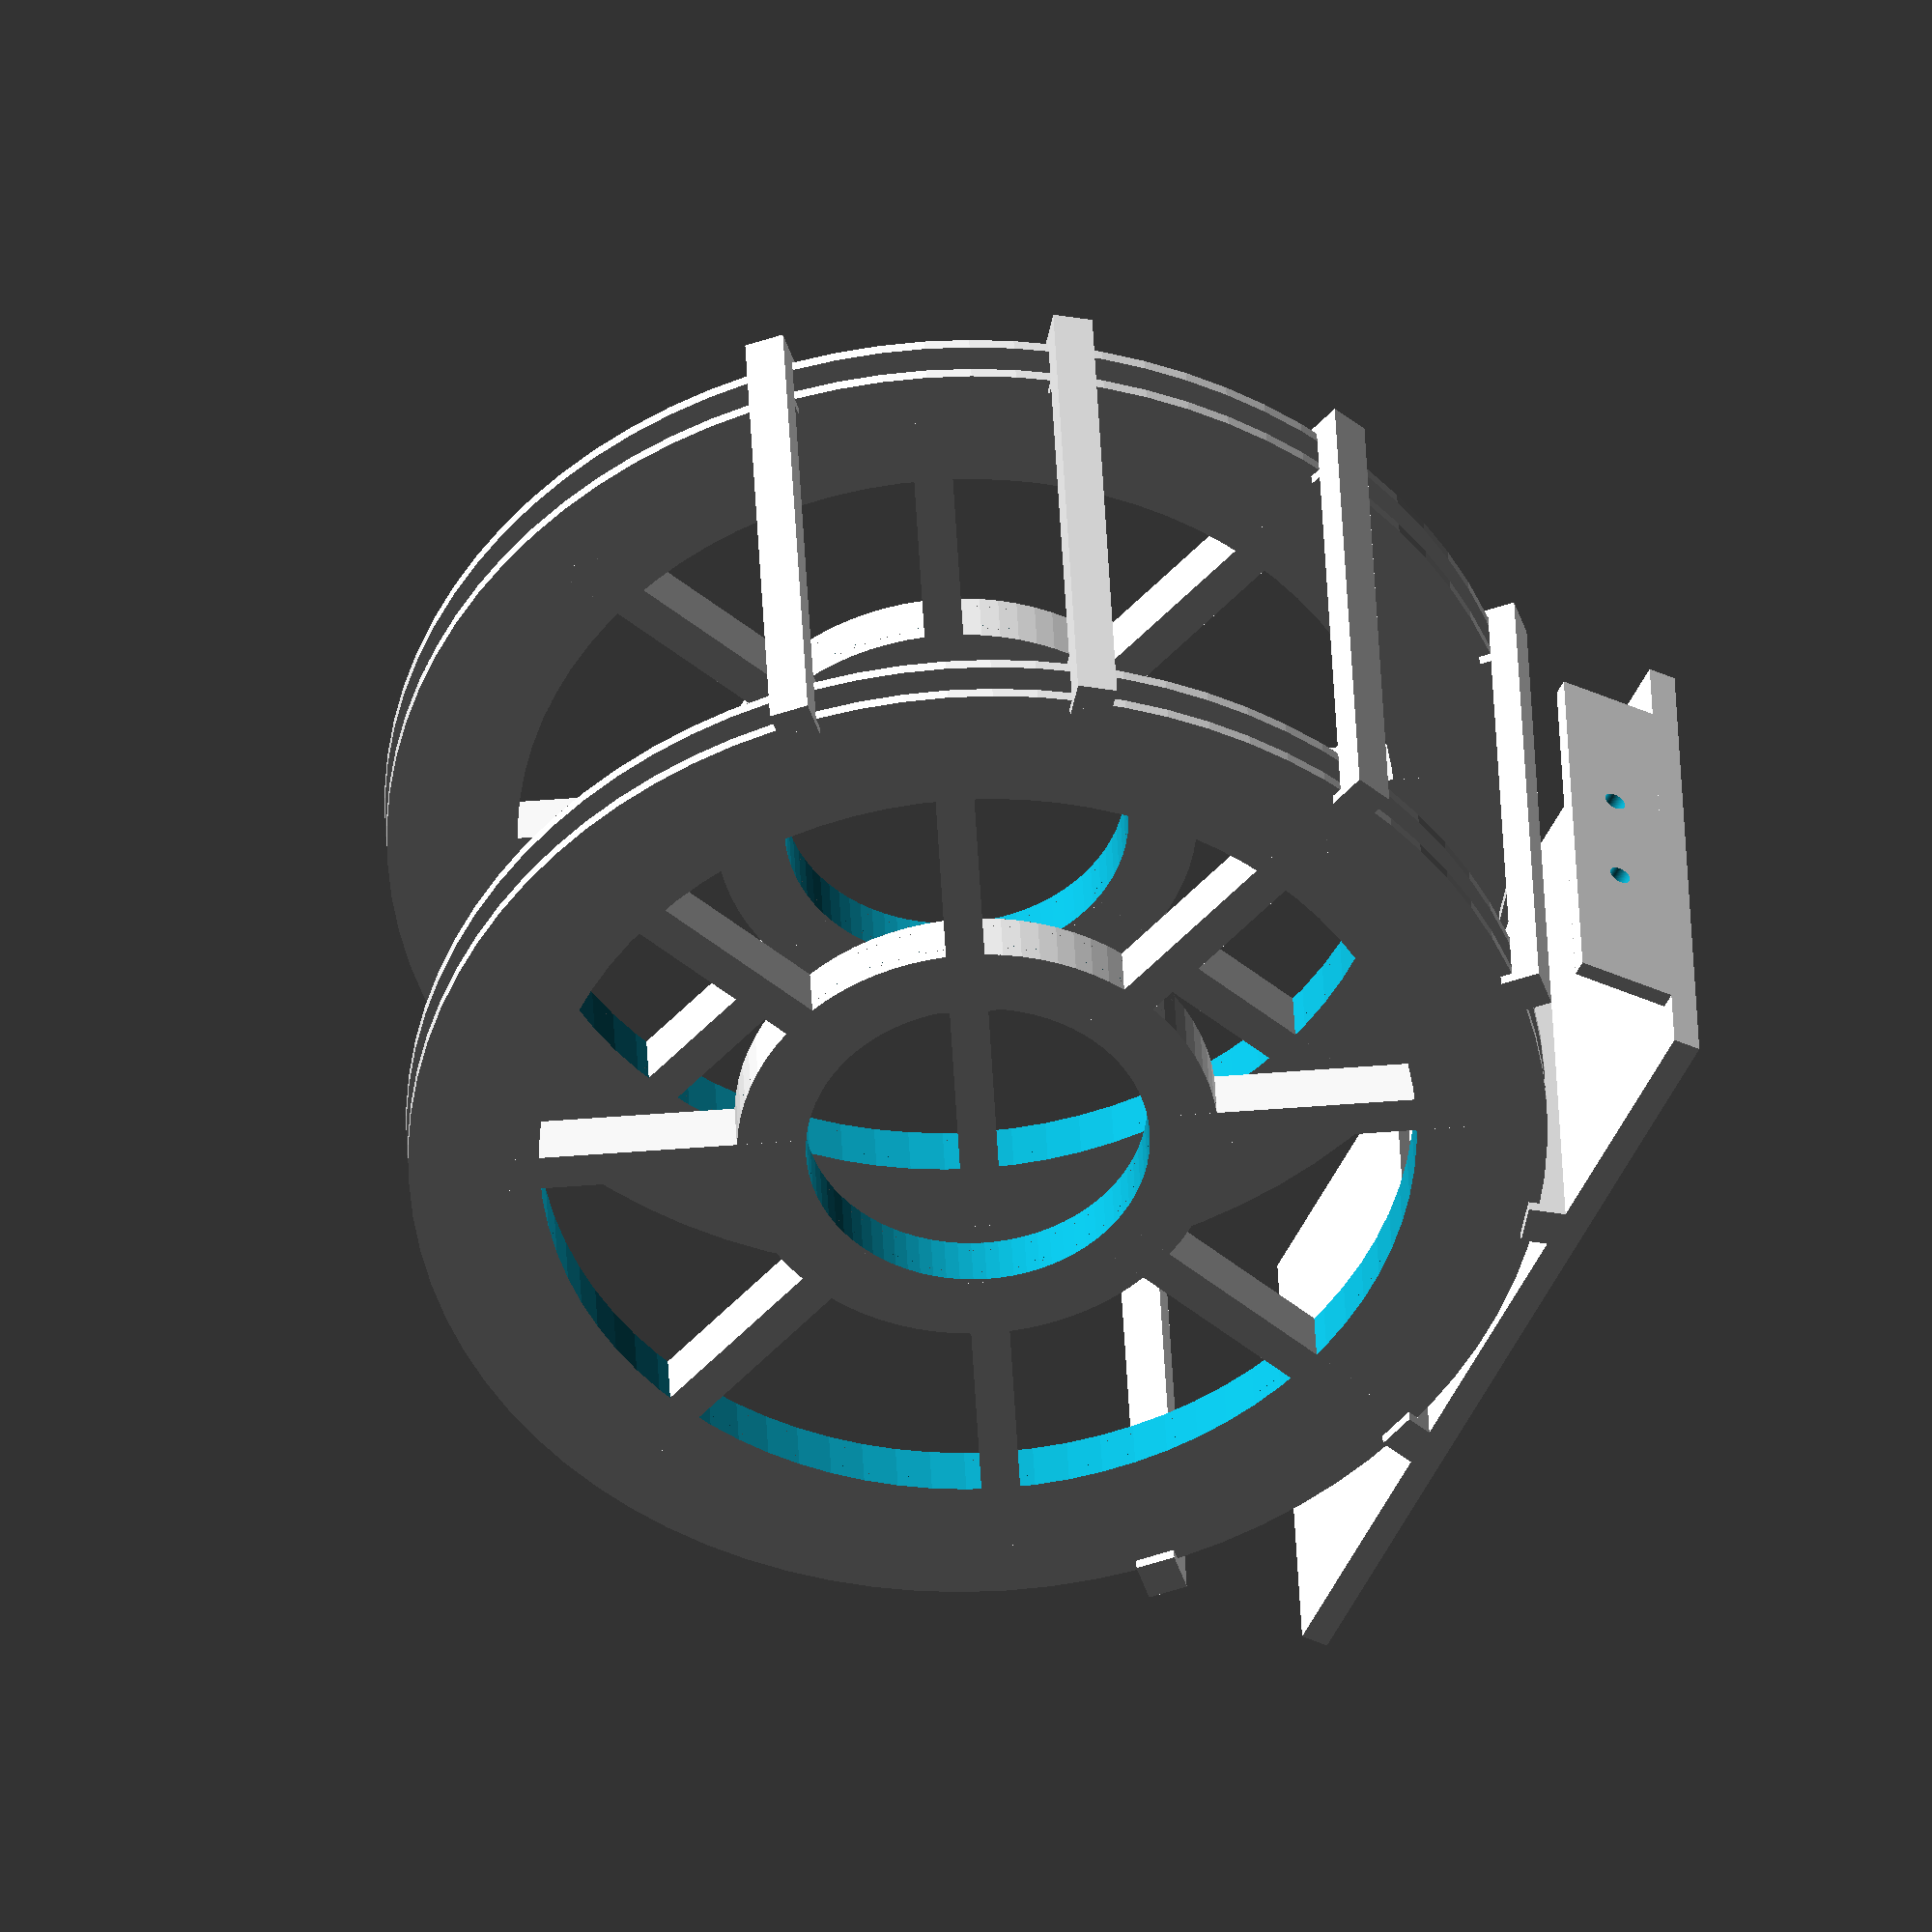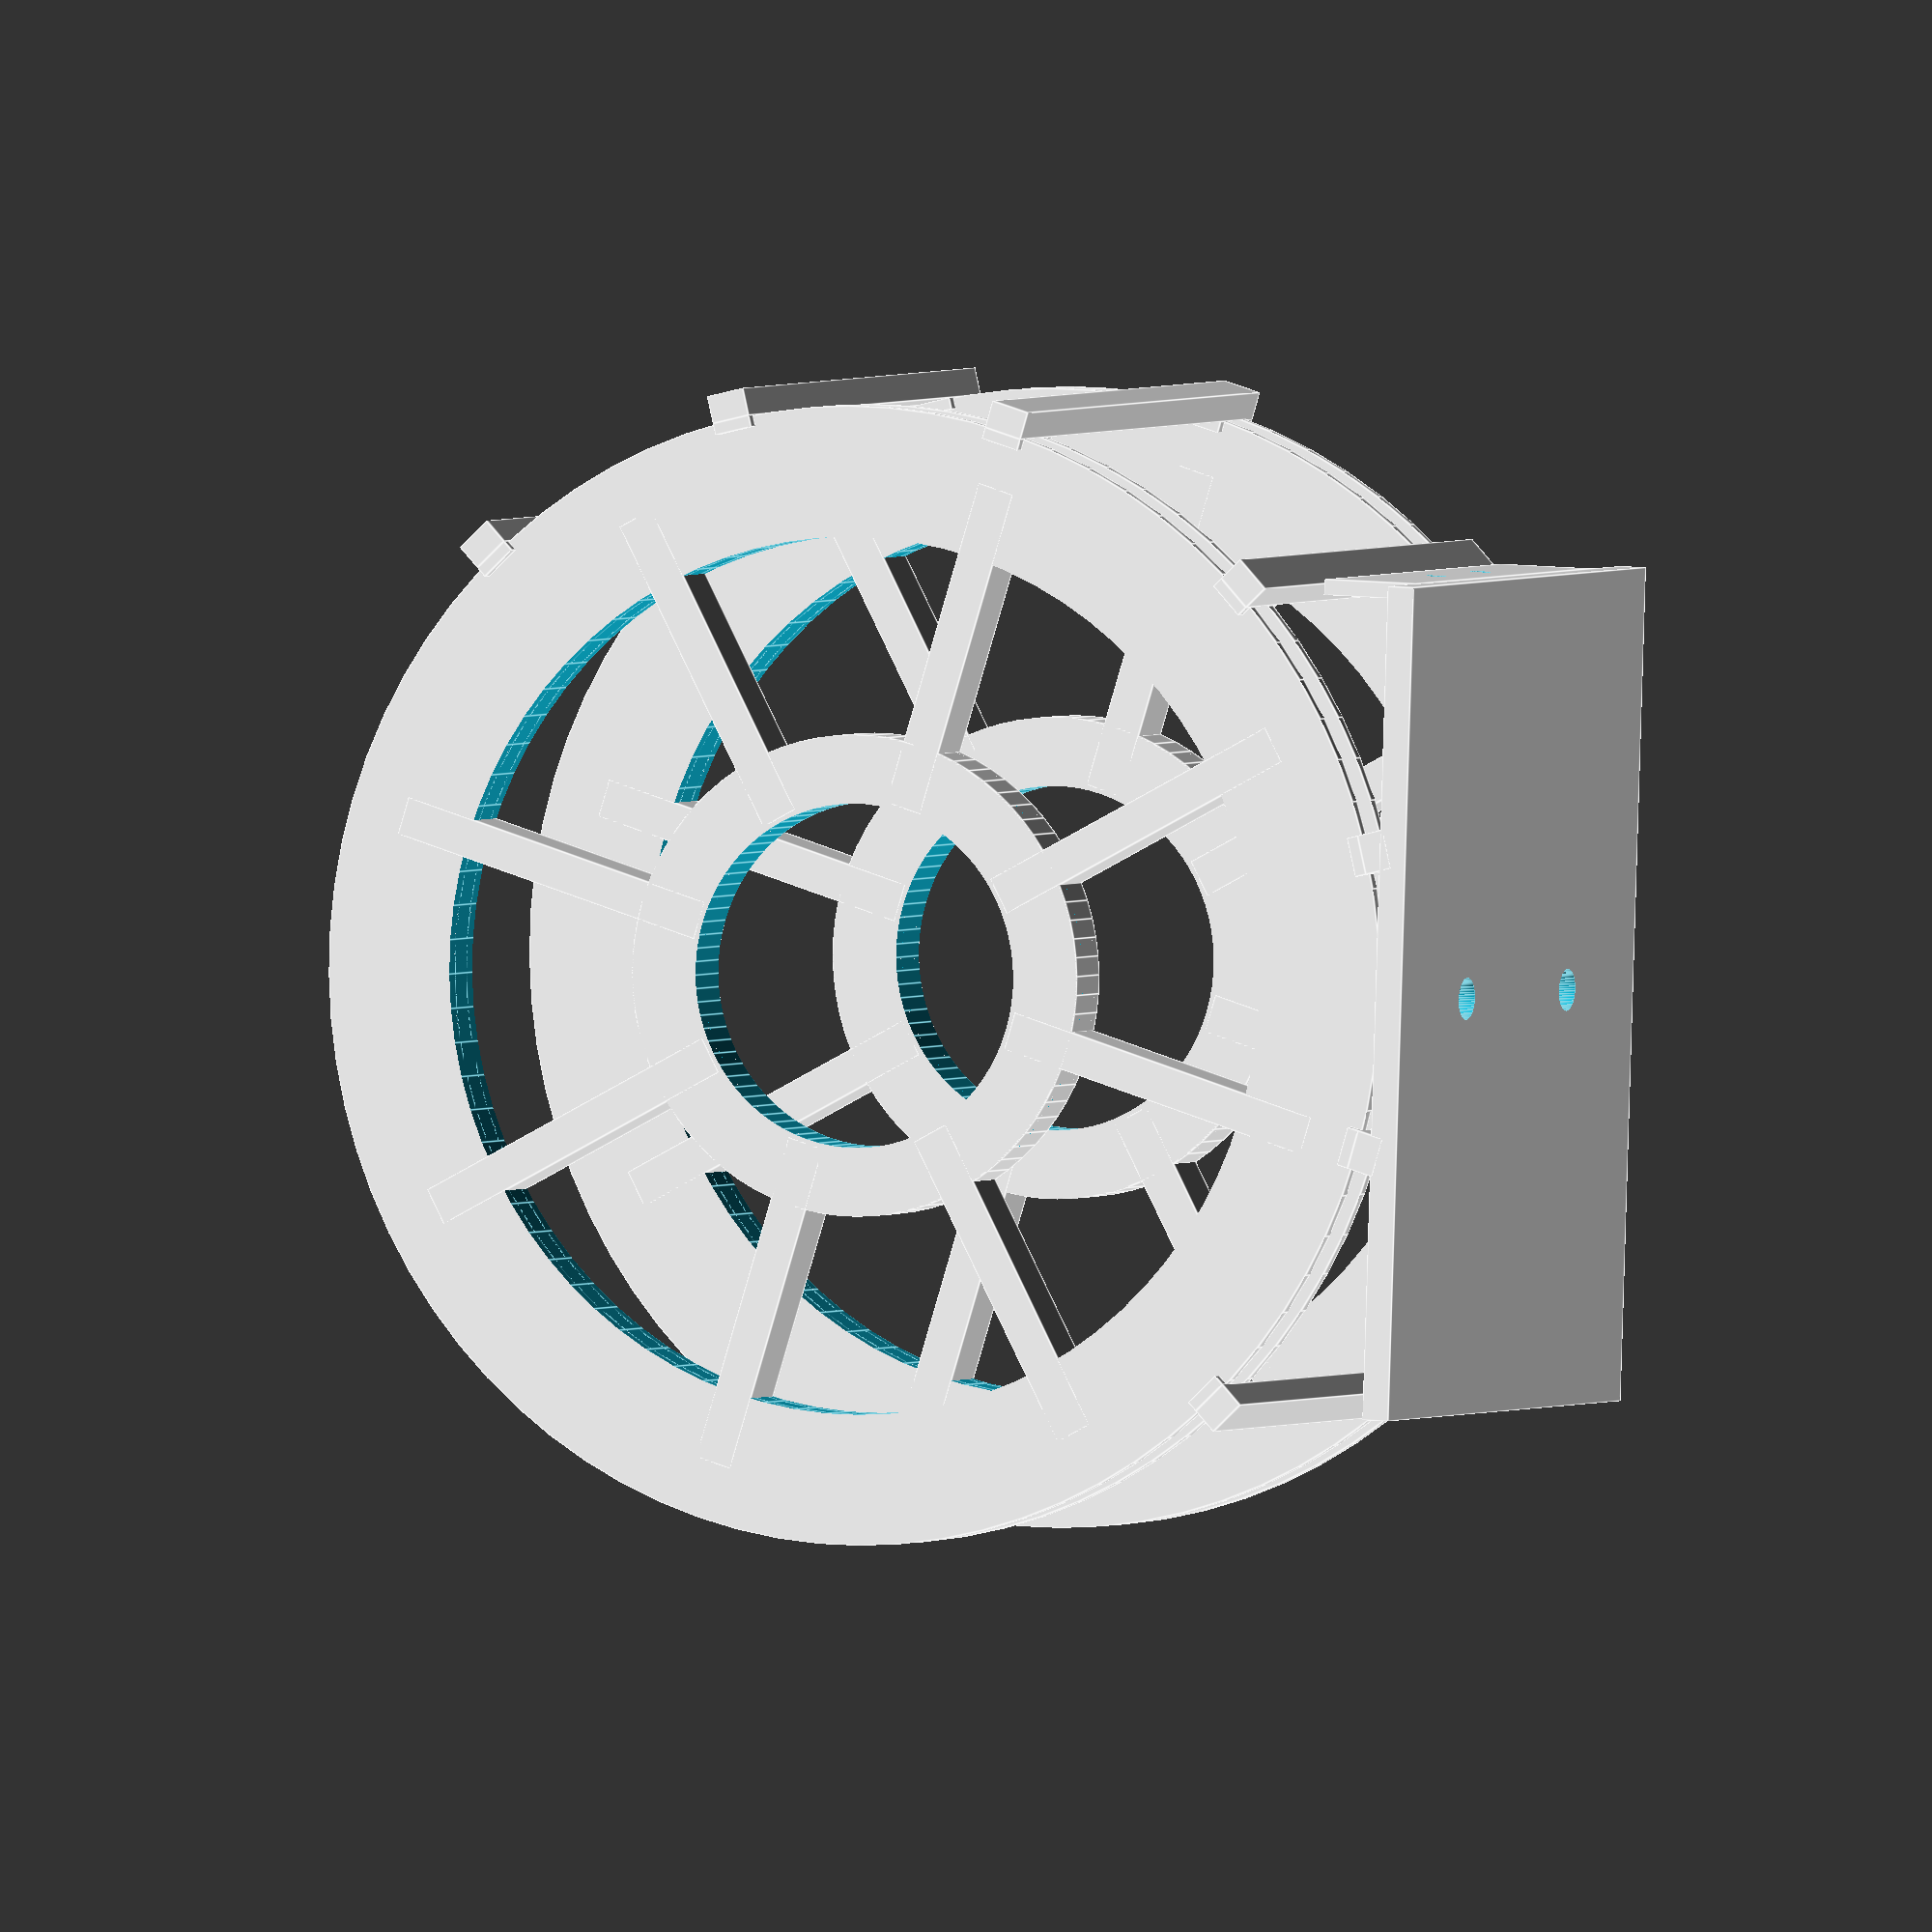
<openscad>
// Copyright: Jetty, 2015
// License: Creative Commons:  Attribution, Non-Commercial, Share-alike: CC BY-NC-SA
// https://creativecommons.org/licenses/by-nc-sa/2.0/

// Helmholtz Coil Design for 3D Printing.  Also this shows statistics about the coil generated, including the
// amount of field generated for a given number of wraps and current.

// Note: The coil diameter  + 2 * flange height must not exceed the width  of the 3D printer bed, and
// 		 The coil radius must not exceed the depth of the 3D printer bed.

// When winding the coils, both coils are wound in the same direction and mounted in the same direction, i.e. the current
// and magentic field in both coils is in the same axis.

// This will also do the calculation to figure out the magentic field strength
// Look in the output of openscad for "Helmholtz Coil Configuration Statistics" 
// Units are predominately nanoTesla (nT), as the earths field is generally measured in nT for magnetometers, if you need Gauss:
// 		1 Guass = 100,000nanoTesla

// Earths field is approximate +/-50,000nT, therefore the coil needs to be capable of at least that if cancelling the earths fields is required
// Kp Index 9 (highest for Aurora) is 500nT difference

// Printing:
//		If the diameter of the coil fits on the printer bed, then print 3 (CompleteCoil), otherwise if the radius of the coil
//		fits on the printed bed, then print 1 and 2 (the coil halves)
//
//		Coil halves - 10% infill, 2 shells and full support (including exterior)
//		Platform - 5% infill, 2 shells
//		Everything else, 10% infill, 2 shells
//
// Assembly:
//		Note the bottom of each coil has a small hole for the wire to go through, when assembling coil halves, make sure you have that
//		hole in each assembled coil.


// All the following settings are metric except coilOhmsPerThousandFeet and control the magnetic strength, size of
// the coil and statistics for the coil, they need to be set correctly
coilRadius						= 130;		// Coil Radius in mm's
coilLayersNum                   = 8;
coilWiresNum                    = 6;

coilWireDiameter				= 1.3;		// Wire diameter in mm's, note this includes insulation (insulation thickness varies)
coilWireFudge					= 0.3;		// Fudge factor in mm's to add to the space for the coil to allow for 3D printer inaccuracy	
coilFormerFlangeHeight			= coilWireDiameter * coilLayersNum + 3.0;		// The height of the flange
coilFormerFlangeWidth			= 3.0;		// The width of the flange

// These settings effect general coil geometry
coilOuterRingPercentage			= 1 - 0.15;	// The size of the outer ring based on a percentage of the radius
coilInnerRingPercentage			= 0.20;		// The size of the inner ring based on a percentage of the radius
coilWireSourceRotationAngle     = 8;

// These settings effect parts of the total object
coilRetainerThickness			= 3;
coilRetainerWidth				= 10;
coilRetainerDepth				= 7;

coilMountingBlockThickness		= 7;
coilMountingBlockWidth			= 210;		// It would make sense to make this wide enough to place the mounting posts outside of the coil for magnetic field uniformity reasons
mountingPostBlockHeight			= 25;
mountingPostBlockThickness		= 4;
mountingPostDiameter			= 5.5;
platformHeightAdd				= 10;			// The height of the table can be increased by a positive number here
platformThickness				= 3;
platformPostDiameter			= 10;
platformPostReinforcementFudge	= 0.3;			// Post reinforcement diameter fudge factor for fit
platformPostReinforcementDiameter	= platformPostDiameter + 5 * 2; 
platformPostReinforcementHeight	= 10;



// DO NOT CHANGE THESE SETTINGS !
coilFormerWireSpaceThickness	= coilWireDiameter * (coilWiresNum + 0.5) + coilWireFudge;	// The space for the wire to fit in on the former

manifoldCorrection 				= .1;

coilUsableDiameter				= coilRadius * 2/3;
coilUsableLength				= coilRadius; 
coilFormerTotalThickness		= coilFormerWireSpaceThickness + coilFormerFlangeWidth * 2;
coilSpokeRotationAngles			= [22.5, 67.5, 112.5, 157.5, 202.5, 247.5, 292.5, 337.5];
coilSpokeLength					= coilRadius - (coilUsableDiameter / 2) - 2.0;
coilSpokeDimensions				= [0.075 * coilRadius, coilSpokeLength, coilFormerTotalThickness];
coilSpokeOffset					= [0, (coilUsableDiameter + coilSpokeLength) / 2 + 1.0, 0];
coilFormerFlangeOffset			= [0, 0, (coilFormerWireSpaceThickness + coilFormerFlangeWidth) / 2];

coilOffset1						= [0, 			  0,   			   coilRadius / 2];
coilOffset2						= [coilOffset1[0], coilOffset1[1], - coilOffset1[2]];
coilRetainerDimensions			= [coilUsableLength + coilFormerTotalThickness + coilRetainerThickness * 2, coilRetainerWidth, coilRetainerDepth];
coilRetainerBlockDimensions		= [coilRetainerThickness, coilRetainerWidth, coilRetainerThickness];
coilRetainerBlockOffset1		= [(coilFormerTotalThickness + coilRetainerThickness) / 2,
								   0,
								  (coilRetainerDimensions[2] + coilRetainerBlockDimensions[2]) / 2]; 
coilRetainerBlockOffset2		= [- coilRetainerBlockOffset1[0], coilRetainerBlockOffset1[1], coilRetainerBlockOffset1[2]];
retainerAngleStep               = 30;
coilRetainerLocationAngles		= [-1.5 * retainerAngleStep, 1.5 * retainerAngleStep, 2.5 * retainerAngleStep, 3.5 * retainerAngleStep, 4.5 * retainerAngleStep];
coilRetainerLocationAnglesBlock	= [-retainerAngleStep / 2, retainerAngleStep / 2];
coilMountingBlockDimensions		= [coilRetainerDimensions[0], coilMountingBlockWidth, coilMountingBlockThickness];
coilMountingBlockOffset			= [0, 0, - (coilRadius + coilFormerFlangeHeight + coilMountingBlockDimensions[2] / 2) ];
mountingPostBlockWidth			= (coilRadius - (coilFormerWireSpaceThickness + coilFormerFlangeWidth)) - 4;
mountingPostBlockDimensions		= [mountingPostBlockWidth, mountingPostBlockThickness, mountingPostBlockHeight];
mountingPostBlockOffset			= [0, ( coilMountingBlockDimensions[1] - mountingPostBlockDimensions[1] ) / 2,
								   ( mountingPostBlockDimensions[2] + coilMountingBlockDimensions[2] ) / 2];
mountingPostOffset1				= [15, 0, 0]; 
mountingPostOffset2				= [-mountingPostOffset1[0], mountingPostOffset1[1], mountingPostOffset1[2]];
platformDimensions				= [mountingPostBlockWidth, coilUsableDiameter, platformThickness ];
platformOffset					= [0, 0, -(platformThickness / 2 + coilUsableDiameter / 2) + platformHeightAdd];
platformPostOffset				= [coilRadius * 0.25, 0, 0];

$fn = 80;


//coilRetainersAllFlat();
coilRetainersAll();
coilMountingBlock();
//platform();
fullHelmholtzCoil();

//coilHelmholtzFlat();


module platform()
{
	postHeight				= platformOffset[2] - coilMountingBlockOffset[2] + (coilMountingBlockDimensions[2] + platformThickness) / 2;
	postHeightOffset 		= coilMountingBlockOffset[2] + (postHeight - coilMountingBlockDimensions[2]) / 2;

	translate( platformOffset )
		cube( platformDimensions, center=true );

	translate( platformPostOffset )
		translate( [0, 0, postHeightOffset] )
			cylinder( r=platformPostDiameter / 2, h=postHeight, center=true );

	translate( -platformPostOffset )
		translate( [0, 0, postHeightOffset] )
			cylinder( r=platformPostDiameter / 2, h=postHeight, center=true );
}



module coilMountingBlock()
{
	postReinforcementOffsetZ	= coilMountingBlockOffset[2] + (coilMountingBlockDimensions[2] + platformPostReinforcementHeight) / 2;

	difference()
	{
		union()
		{
			translate( coilMountingBlockOffset )
			{
				cube( coilMountingBlockDimensions, center=true );

				translate( mountingPostBlockOffset )
					difference()
					{
						cube( mountingPostBlockDimensions, center=true );

						// Mounting post holes
						translate( mountingPostOffset1 )
							rotate( [90, 0, 0] )
								cylinder( r=mountingPostDiameter / 2, h = mountingPostBlockDimensions[1] + manifoldCorrection * 2, center=true );

						translate( mountingPostOffset2 )
							rotate( [90, 0, 0] )
								cylinder( r=mountingPostDiameter / 2, h = mountingPostBlockDimensions[1] + manifoldCorrection * 2, center=true );
					}
			}

			for ( coilRetainerLocationAngle = coilRetainerLocationAnglesBlock )
				rotate( [coilRetainerLocationAngle, 0, 0] )
					translate( [0, 0, -(coilRadius + coilFormerFlangeHeight + coilRetainerDimensions[2] / 2)] )
						coilRetainer();
			// Post reinforcement
			translate( platformPostOffset )
				translate( [0, 0, postReinforcementOffsetZ] )
					donut( outerRadius=platformPostReinforcementDiameter / 2,
						   innerRadius = platformPostDiameter / 2 + platformPostReinforcementFudge,
						   height=platformPostReinforcementHeight );

			translate( -platformPostOffset )
				translate( [0, 0, postReinforcementOffsetZ] )
					donut( outerRadius=platformPostReinforcementDiameter / 2,
						   innerRadius = platformPostDiameter / 2 + platformPostReinforcementFudge,
						   height=platformPostReinforcementHeight );
		}

		// Remove holes in coil mounting block for post reinforcement
		translate( platformPostOffset )
			translate( [0, 0, postReinforcementOffsetZ - coilMountingBlockDimensions[2] / 2] )
				cylinder( r=platformPostDiameter / 2 + platformPostReinforcementFudge,
					  	  h=coilMountingBlockDimensions[2] + platformPostReinforcementHeight + manifoldCorrection * 2,
					  	  center=true ); 

		translate( -platformPostOffset )
			translate( [0, 0, postReinforcementOffsetZ - coilMountingBlockDimensions[2] / 2] )
				cylinder( r=platformPostDiameter / 2 + platformPostReinforcementFudge,
					  	  h=coilMountingBlockDimensions[2] + platformPostReinforcementHeight + manifoldCorrection * 2,
					  	  center=true ); 
	}
}



module coilRetainersAllFlat()

{
    coilNumRetainers = len(coilRetainerLocationAngles);
	for ( retainerNum = [1:coilNumRetainers] )
			translate( [0, retainerNum * (coilRetainerBlockDimensions[1] + 3), 0] )
				coilRetainer();
}



module coilRetainersAll()

{
	for ( coilRetainerLocationAngle = coilRetainerLocationAngles )
		rotate( [coilRetainerLocationAngle, 0, 0] )
			translate( [0, 0, -(coilRadius + coilFormerFlangeHeight + coilRetainerDimensions[2] / 2)] )
				coilRetainer();
}



module coilRetainer()
{
	cube( coilRetainerDimensions, center=true );
	translate( [coilOffset1[2], 0, 0] )
		coilRetainerBlocks();
	translate( [coilOffset2[2], 0, 0] )
		coilRetainerBlocks();
}



module coilRetainerBlocks()
{
	translate( coilRetainerBlockOffset1 )
		cube( coilRetainerBlockDimensions, center=true );

	translate( coilRetainerBlockOffset2 )
		cube( coilRetainerBlockDimensions, center=true );
}



module fullHelmholtzCoil()
{
    rotate( [7, 0, 0] )
	rotate( [0, 90, 0] )
	{
		translate( coilOffset1 )
        rotate( [180, 0, 0] )
            helmholtzCoil();
		translate( coilOffset2 )
            helmholtzCoil();

		// Show the usable array grayed out
		// cylinder( r=coilUsableDiameter / 2, h=coilUsableLength, center = true );	
	}
}


module wireHole()
{
    // Account for Litz wire soldering. Make the radius twice larger.
    hole_radius = coilWireDiameter + coilWireFudge;
    trench_width = coilWireDiameter * coilLayersNum + coilWireFudge;
    h = coilFormerFlangeWidth + manifoldCorrection * 2;
    translate([trench_width / 2, 0, 0])
        intersection() {
            cylinder(r=trench_width / 2, h=h, center = true);
            cube([trench_width, 2 * hole_radius, h], center=true);
        }
}


module coilHelmholtzFlat()
{
    helmholtzCoil();
}



module helmholtzCoil()
{
	coilOuterRingThickness = coilOuterRingPercentage * coilRadius;

	difference()
	{
		union()
		{
			// Print the inside outer ring (where the coil gets wrapped around)
			donut( outerRadius=coilRadius, innerRadius = coilOuterRingThickness, height=coilFormerWireSpaceThickness ); 

			// Print the inside inner ring (where the inside marks the usable volume)
			donut( outerRadius=coilUsableDiameter / 2 + coilUsableDiameter * coilInnerRingPercentage,
				   innerRadius = coilUsableDiameter / 2,
			 	   height=coilFormerTotalThickness ); 
	
			// Print the coil top outer ring retainer
			//color( [1, 0, 0] )
			{
				translate( coilFormerFlangeOffset )
					donut( outerRadius=coilRadius + coilFormerFlangeHeight,
						   innerRadius = coilOuterRingThickness,
						   height=coilFormerFlangeWidth );

				// Print the coil bottom outer ring retainer
				translate( -coilFormerFlangeOffset )
					donut( outerRadius=coilRadius + coilFormerFlangeHeight,
						   innerRadius = coilOuterRingThickness,
						   height=coilFormerFlangeWidth ); 
			}

			for ( rotationAngle = coilSpokeRotationAngles )
				rotate( [0, 0, rotationAngle] )
					translate( coilSpokeOffset )
						cube( coilSpokeDimensions, center=true);
		}


		translate( [coilRadius, 0, (coilFormerWireSpaceThickness + coilFormerFlangeWidth) / 2] )
			%wireHole();
	}
}


module donut(outerRadius, innerRadius, height)
{
	difference()
	{
		cylinder( r=outerRadius, h = height, center = true);
		cylinder( r=innerRadius, h = height + 20 * manifoldCorrection, center = true);
	}
}
	


</openscad>
<views>
elev=227.0 azim=264.7 roll=116.6 proj=o view=solid
elev=173.0 azim=175.5 roll=67.1 proj=o view=edges
</views>
